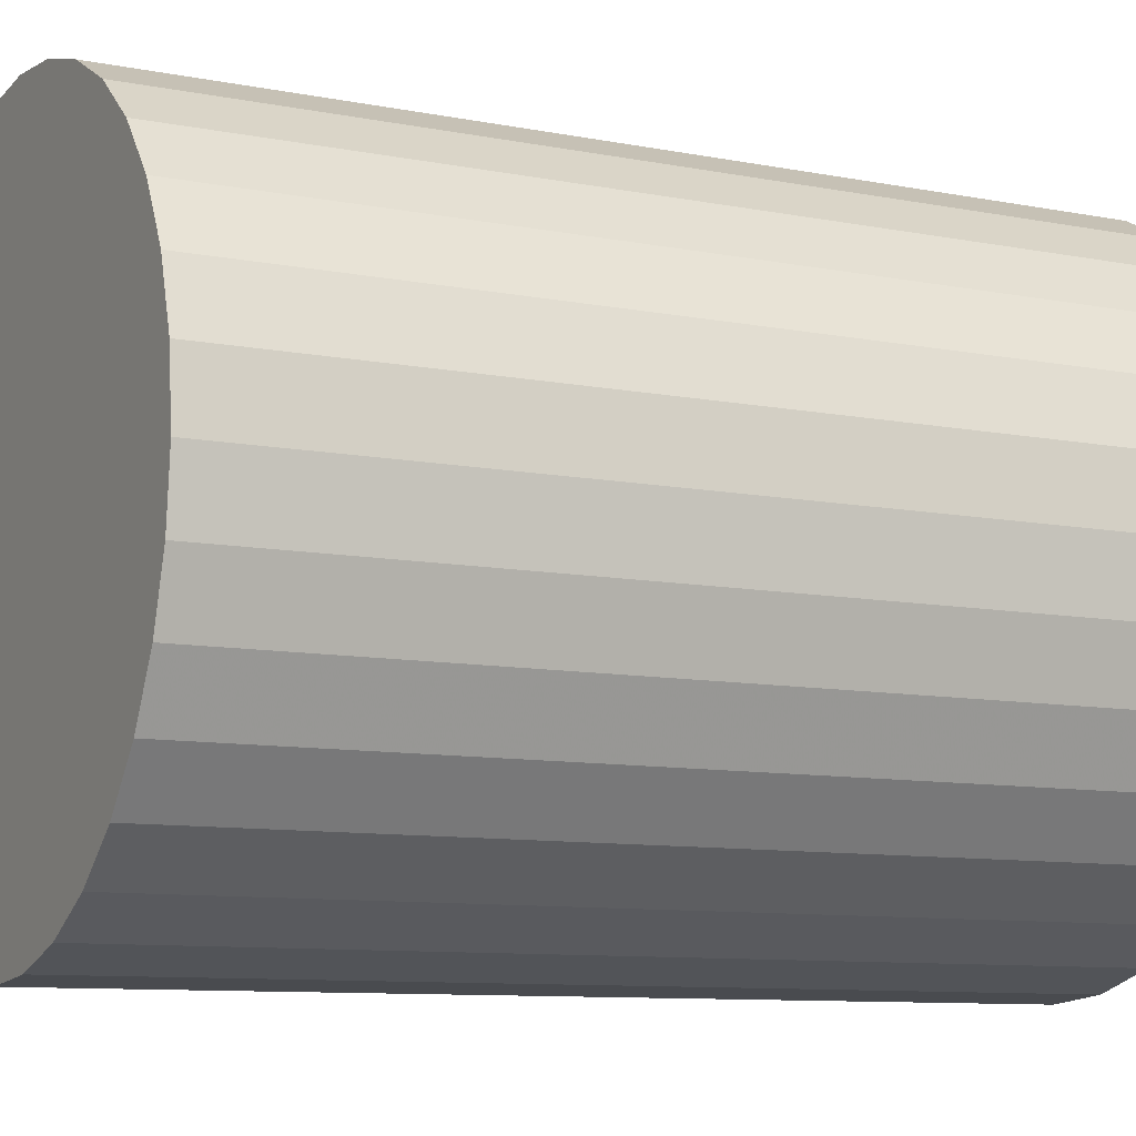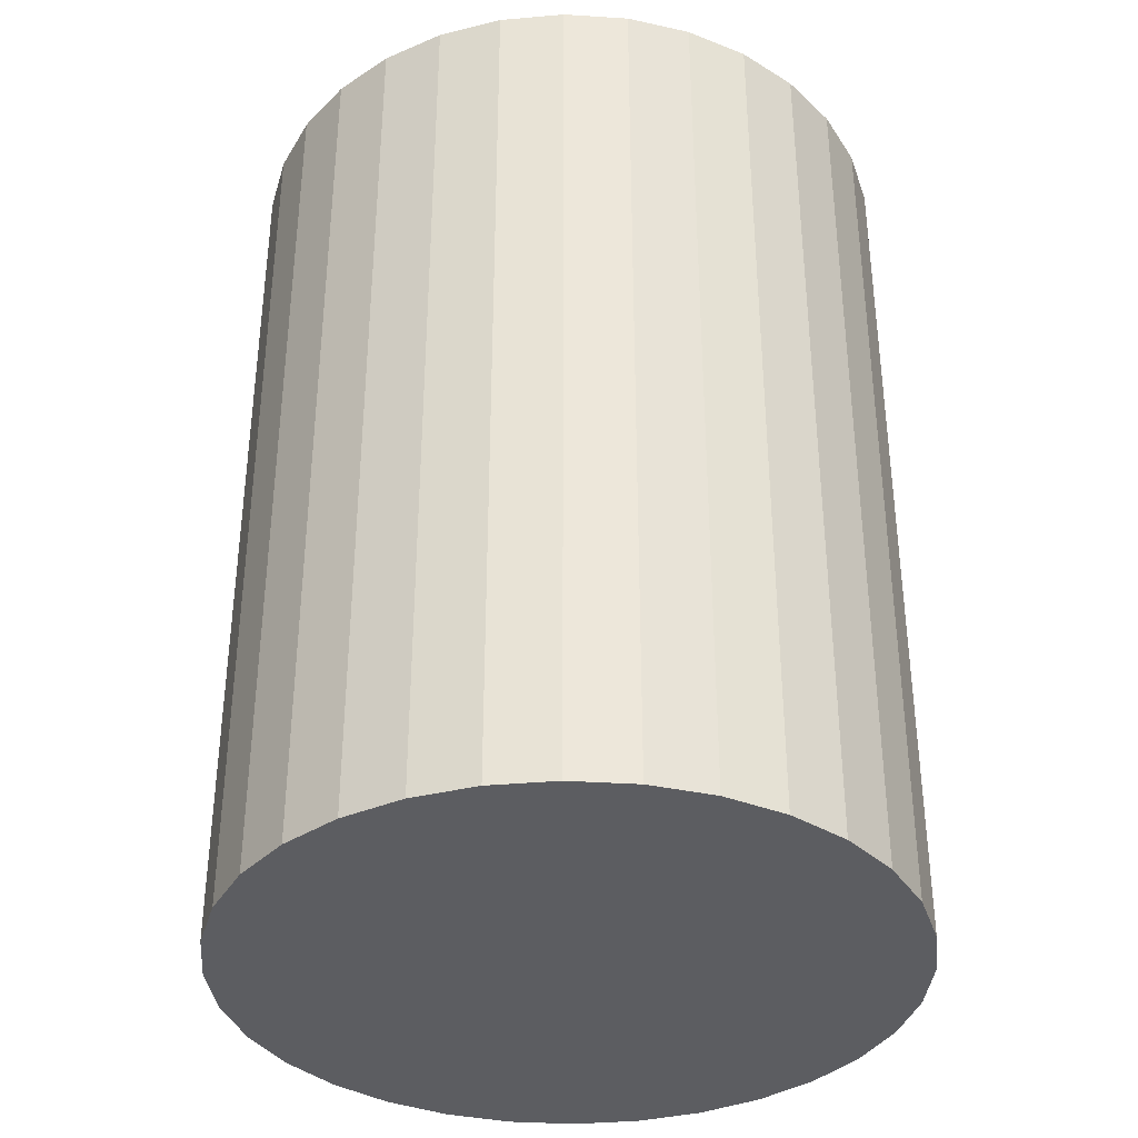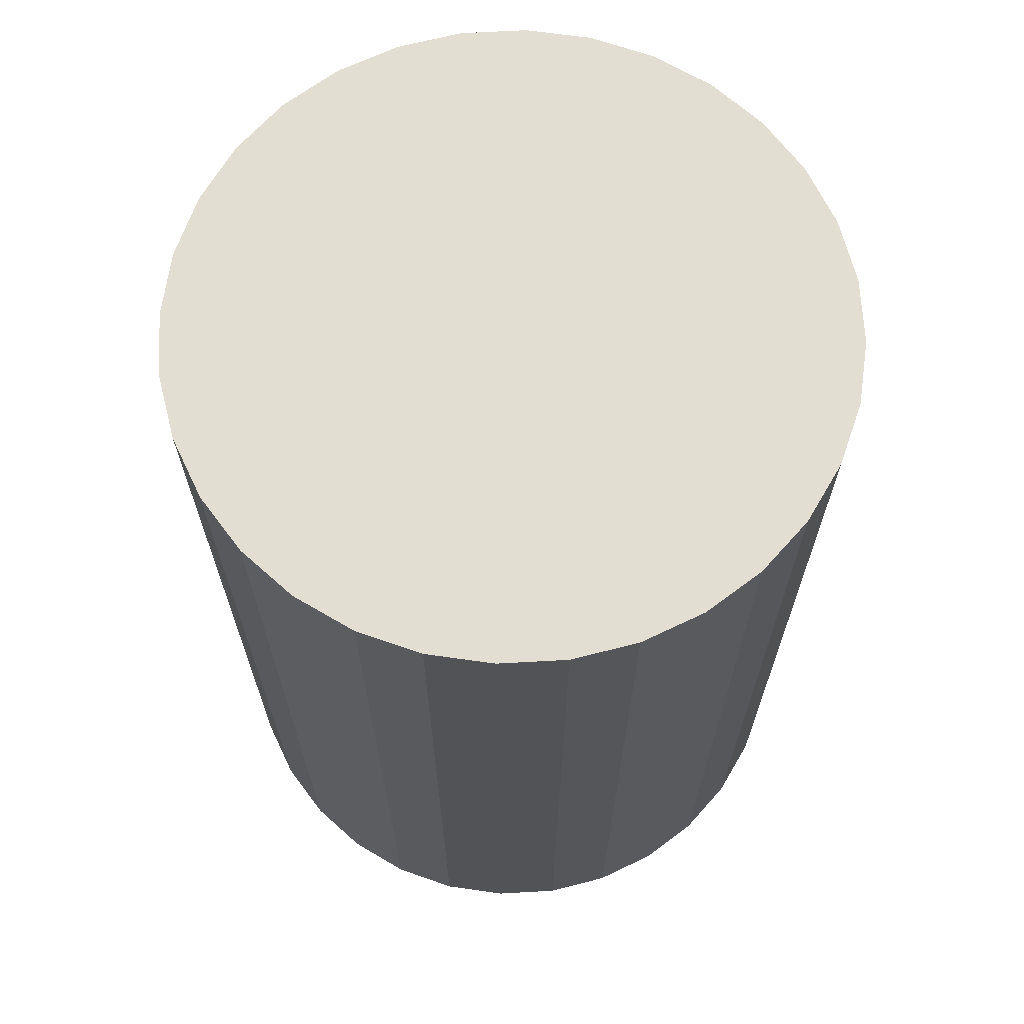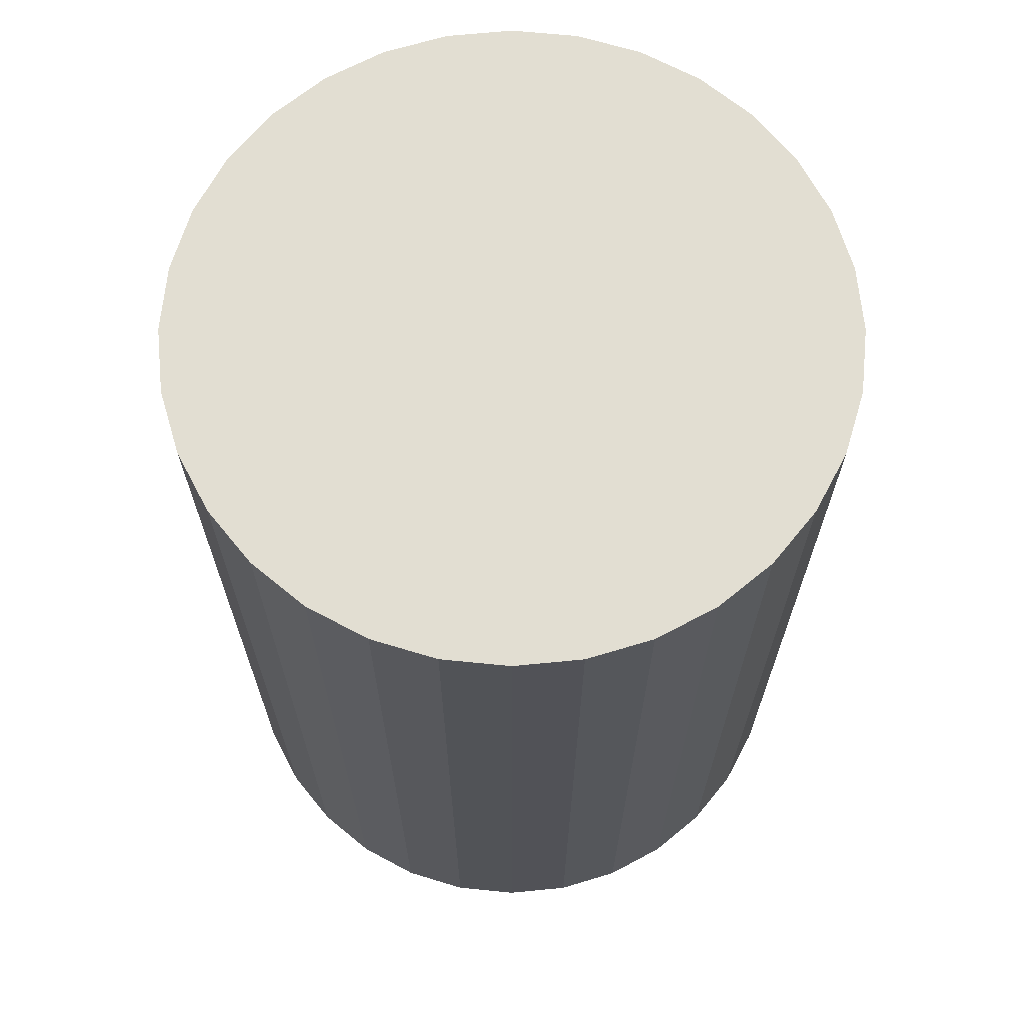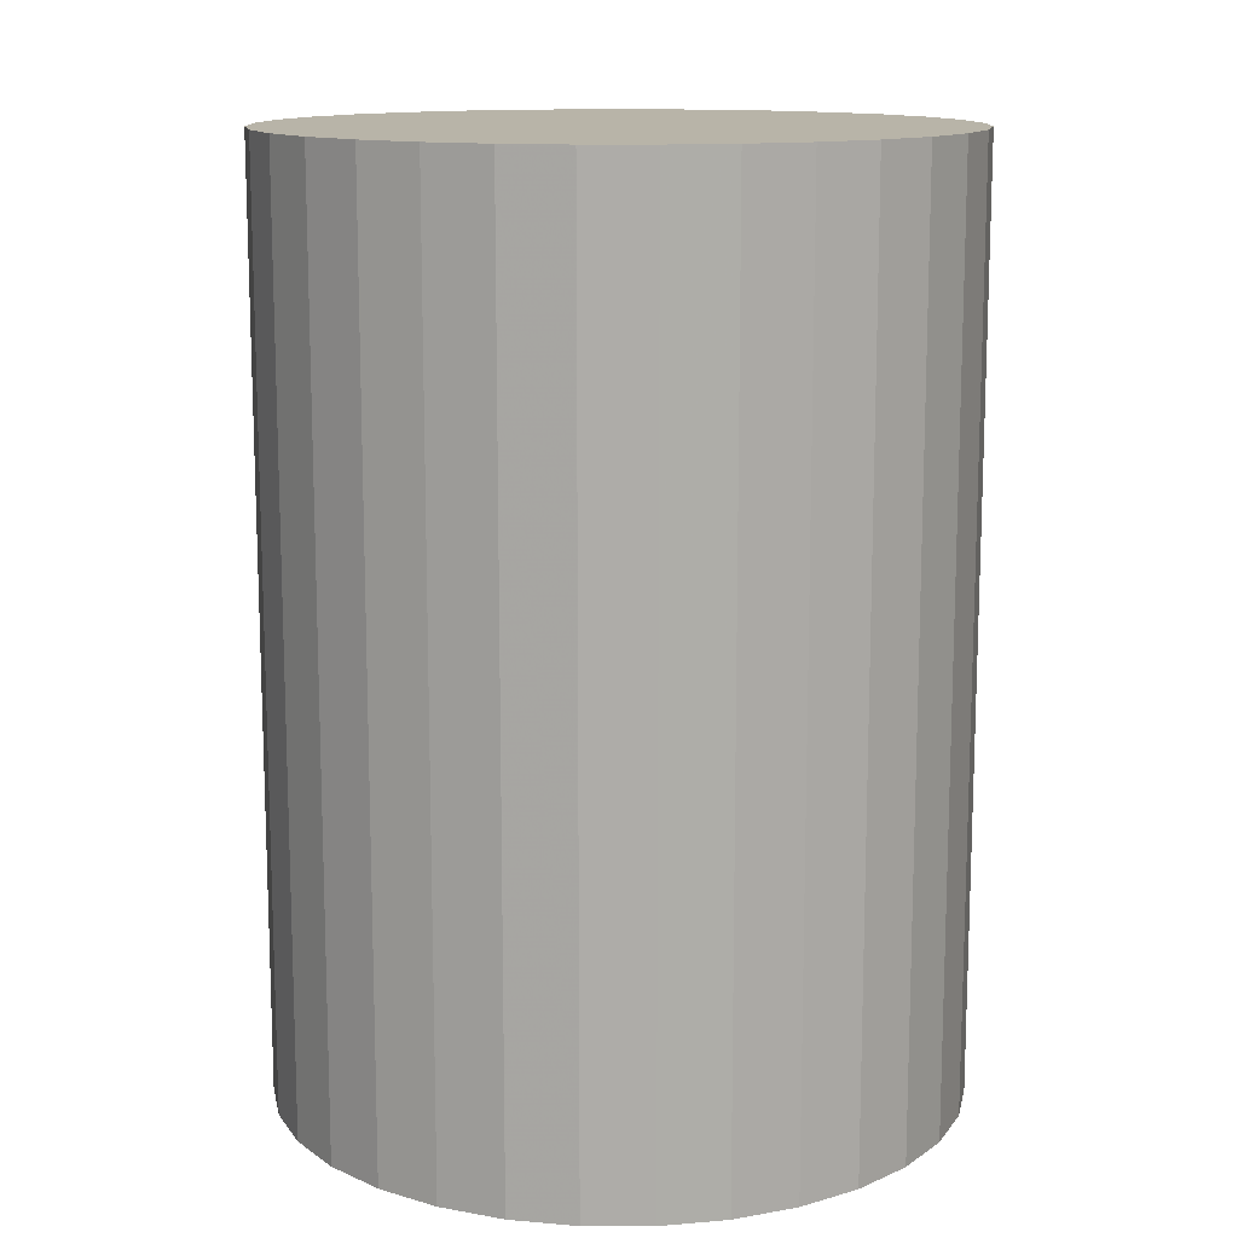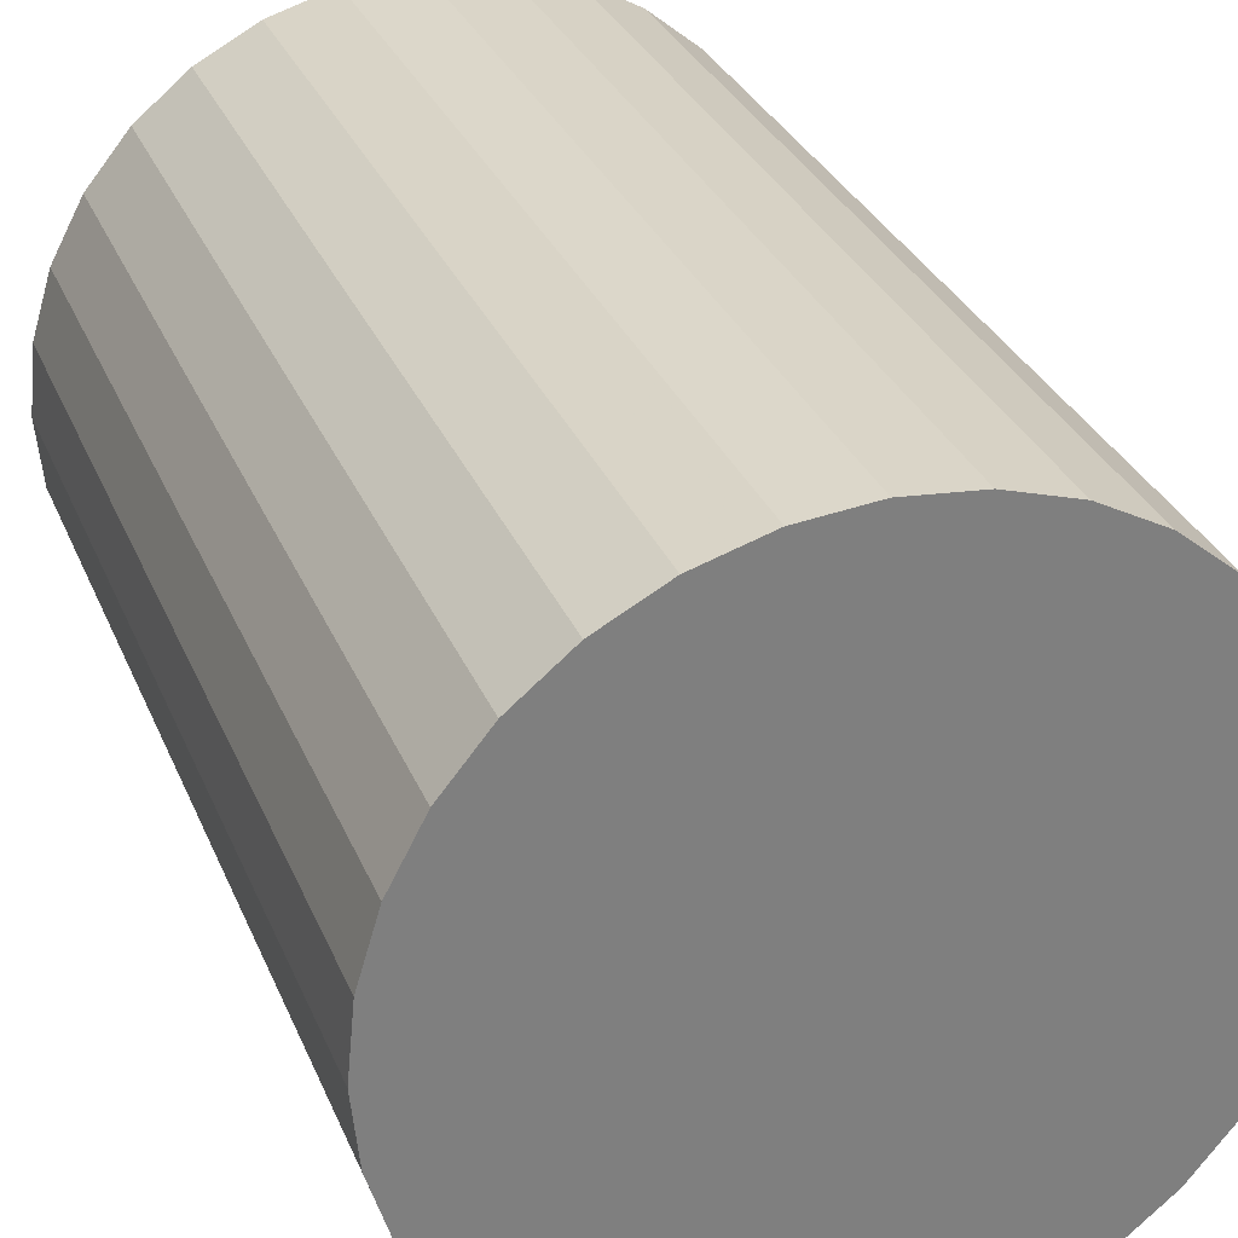
<metadata>
{"format":"obj","ext":"obj","renderer":"f3d","projection":"perspective","resolution":1024,"background":"white","views":[{"elev":-9.4,"azim":-117.5,"up":"+Y"},{"elev":-36.3,"azim":90.9,"up":"+Z"},{"elev":67.6,"azim":-8.8,"up":"+Z"},{"elev":67.8,"azim":33.8,"up":"+Z"},{"elev":13.0,"azim":-5.5,"up":"+Z"},{"elev":30.6,"azim":-19.8,"up":"+Y"}]}
</metadata>
<code>
v 0 0 -0.03469
v 0.0254 0 -0.03469
v 0.0254 0 0.03469
v 0 0 0.03469
v 0.02491 0.004955 -0.03469
v 0.02491 0.004955 0.03469
v 0.02346 0.009719 -0.03469
v 0.02346 0.009719 0.03469
v 0.02112 0.01411 -0.03469
v 0.02112 0.01411 0.03469
v 0.01796 0.01796 -0.03469
v 0.01796 0.01796 0.03469
v 0.01411 0.02112 -0.03469
v 0.01411 0.02112 0.03469
v 0.009719 0.02346 -0.03469
v 0.009719 0.02346 0.03469
v 0.004955 0.02491 -0.03469
v 0.004955 0.02491 0.03469
v 0 0.0254 -0.03469
v 0 0.0254 0.03469
v -0.004955 0.02491 -0.03469
v -0.004955 0.02491 0.03469
v -0.009719 0.02346 -0.03469
v -0.009719 0.02346 0.03469
v -0.01411 0.02112 -0.03469
v -0.01411 0.02112 0.03469
v -0.01796 0.01796 -0.03469
v -0.01796 0.01796 0.03469
v -0.02112 0.01411 -0.03469
v -0.02112 0.01411 0.03469
v -0.02346 0.009719 -0.03469
v -0.02346 0.009719 0.03469
v -0.02491 0.004955 -0.03469
v -0.02491 0.004955 0.03469
v -0.0254 0 -0.03469
v -0.0254 0 0.03469
v -0.02491 -0.004955 -0.03469
v -0.02491 -0.004955 0.03469
v -0.02346 -0.009719 -0.03469
v -0.02346 -0.009719 0.03469
v -0.02112 -0.01411 -0.03469
v -0.02112 -0.01411 0.03469
v -0.01796 -0.01796 -0.03469
v -0.01796 -0.01796 0.03469
v -0.01411 -0.02112 -0.03469
v -0.01411 -0.02112 0.03469
v -0.009719 -0.02346 -0.03469
v -0.009719 -0.02346 0.03469
v -0.004955 -0.02491 -0.03469
v -0.004955 -0.02491 0.03469
v -0 -0.0254 -0.03469
v -0 -0.0254 0.03469
v 0.004955 -0.02491 -0.03469
v 0.004955 -0.02491 0.03469
v 0.009719 -0.02346 -0.03469
v 0.009719 -0.02346 0.03469
v 0.01411 -0.02112 -0.03469
v 0.01411 -0.02112 0.03469
v 0.01796 -0.01796 -0.03469
v 0.01796 -0.01796 0.03469
v 0.02112 -0.01411 -0.03469
v 0.02112 -0.01411 0.03469
v 0.02346 -0.009719 -0.03469
v 0.02346 -0.009719 0.03469
v 0.02491 -0.004955 -0.03469
v 0.02491 -0.004955 0.03469
f 2 1 5
f 2 5 3
f 3 5 6
f 3 6 4
f 5 1 7
f 5 7 6
f 6 7 8
f 6 8 4
f 7 1 9
f 7 9 8
f 8 9 10
f 8 10 4
f 9 1 11
f 9 11 10
f 10 11 12
f 10 12 4
f 11 1 13
f 11 13 12
f 12 13 14
f 12 14 4
f 13 1 15
f 13 15 14
f 14 15 16
f 14 16 4
f 15 1 17
f 15 17 16
f 16 17 18
f 16 18 4
f 17 1 19
f 17 19 18
f 18 19 20
f 18 20 4
f 19 1 21
f 19 21 20
f 20 21 22
f 20 22 4
f 21 1 23
f 21 23 22
f 22 23 24
f 22 24 4
f 23 1 25
f 23 25 24
f 24 25 26
f 24 26 4
f 25 1 27
f 25 27 26
f 26 27 28
f 26 28 4
f 27 1 29
f 27 29 28
f 28 29 30
f 28 30 4
f 29 1 31
f 29 31 30
f 30 31 32
f 30 32 4
f 31 1 33
f 31 33 32
f 32 33 34
f 32 34 4
f 33 1 35
f 33 35 34
f 34 35 36
f 34 36 4
f 35 1 37
f 35 37 36
f 36 37 38
f 36 38 4
f 37 1 39
f 37 39 38
f 38 39 40
f 38 40 4
f 39 1 41
f 39 41 40
f 40 41 42
f 40 42 4
f 41 1 43
f 41 43 42
f 42 43 44
f 42 44 4
f 43 1 45
f 43 45 44
f 44 45 46
f 44 46 4
f 45 1 47
f 45 47 46
f 46 47 48
f 46 48 4
f 47 1 49
f 47 49 48
f 48 49 50
f 48 50 4
f 49 1 51
f 49 51 50
f 50 51 52
f 50 52 4
f 51 1 53
f 51 53 52
f 52 53 54
f 52 54 4
f 53 1 55
f 53 55 54
f 54 55 56
f 54 56 4
f 55 1 57
f 55 57 56
f 56 57 58
f 56 58 4
f 57 1 59
f 57 59 58
f 58 59 60
f 58 60 4
f 59 1 61
f 59 61 60
f 60 61 62
f 60 62 4
f 61 1 63
f 61 63 62
f 62 63 64
f 62 64 4
f 63 1 65
f 63 65 64
f 64 65 66
f 64 66 4
f 65 1 2
f 65 2 66
f 66 2 3
f 66 3 4

</code>
